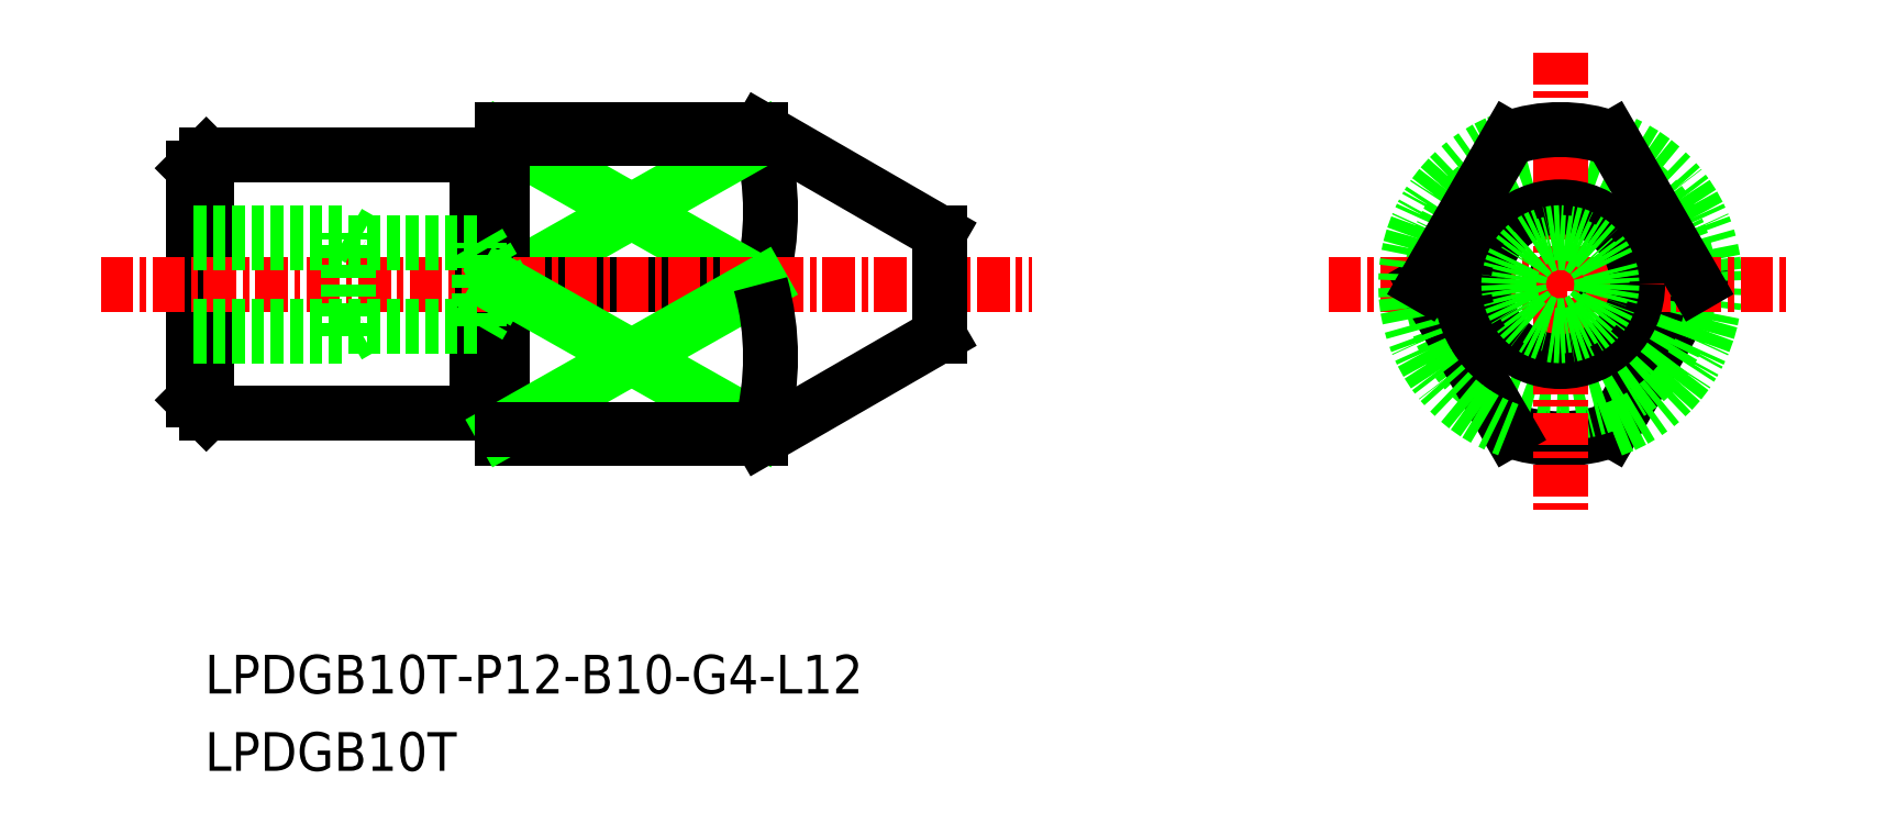
<metadata>
{"format":"dxf","ext":"dxf","renderer":"ezdxf+matplotlib","layout":"modelspace","background":"white","min_lineweight":24,"dpi":150}
</metadata>
<code>
0
SECTION
2
ENTITIES
0
ARC
8
0
10
-1418
20
-525.9
30
0
40
10.59
50
344.5
51
15.49
0
LINE
8
0
10
-1408
20
-523
30
0
11
-1418
21
-528.7
31
0
0
LINE
8
0
10
-1418
20
-523
30
0
11
-1408
21
-528.7
31
0
0
LINE
8
0
10
-1418
20
-528.7
30
0
11
-1408
21
-528.7
31
0
0
LINE
8
0
10
-1408
20
-523
30
0
11
-1418
21
-523
31
0
0
LINE
8
0
10
-1371
20
-528.7
30
0
11
-1375
21
-534.4
31
0
0
ARC
8
0
10
-1377
20
-528.7
30
0
40
6
50
289.5
51
70.53
0
ARC
8
0
10
-1377
20
-528.7
30
0
40
6
50
250.5
51
289.5
0
TEXT
8
0
10
-1429
20
-547.6
30
0
40
1.5
1
LPDGB10T
0
TEXT
8
0
10
-1429
20
-544.6
30
0
40
1.5
1
LPDGB10T-P12-B10-G4-L12
0
CIRCLE
8
0
10
-1377
20
-528.7
30
0
40
0.252
0
CIRCLE
8
0
10
-1377
20
-528.7
30
0
40
5
0
LINE
8
CENTER
10
-1386
20
-528.7
30
0
11
-1368
21
-528.7
31
0
0
LINE
8
CENTER
10
-1377
20
-519.7
30
0
11
-1377
21
-537.7
31
0
0
LINE
8
0
10
-1418
20
-523.9
30
0
11
-1418
21
-523.9
31
0
0
LINE
8
0
10
-1429
20
-523.7
30
0
11
-1419
21
-523.7
31
0
0
LINE
8
0
10
-1429
20
-533.7
30
0
11
-1419
21
-533.7
31
0
0
LINE
8
0
10
-1418
20
-522.7
30
0
11
-1418
21
-534.7
31
0
0
LINE
8
0
10
-1430
20
-524.2
30
0
11
-1430
21
-533.2
31
0
0
LINE
8
0
10
-1419
20
-523.7
30
0
11
-1419
21
-533.7
31
0
0
LINE
8
0
10
-1429
20
-533.7
30
0
11
-1429
21
-523.7
31
0
0
LINE
8
CENTER
10
-1433
20
-528.7
30
0
11
-1397
21
-528.7
31
0
0
LINE
8
0
10
-1418
20
-522.7
30
0
11
-1408
21
-522.7
31
0
0
LINE
8
0
10
-1418
20
-534.7
30
0
11
-1408
21
-534.7
31
0
0
LINE
8
0
10
-1429
20
-523.7
30
0
11
-1430
21
-524.2
31
0
0
LINE
8
0
10
-1430
20
-533.2
30
0
11
-1429
21
-533.7
31
0
0
LINE
8
0
10
-1408
20
-522.7
30
0
11
-1408
21
-523
31
0
0
LINE
8
0
10
-1401
20
-528.4
30
0
11
-1401
21
-528.7
31
0
0
LINE
8
0
10
-1401
20
-528.9
30
0
11
-1401
21
-528.7
31
0
0
ARC
8
0
10
-1418
20
-523.7
30
0
40
0.2
50
270
51
0
0
ARC
8
0
10
-1418
20
-523.7
30
0
40
0.2
50
180
51
270
0
ARC
8
0
10
-1418
20
-533.7
30
0
40
0.2
50
90
51
180
0
ARC
8
0
10
-1418
20
-533.7
30
0
40
0.2
50
0
51
90
0
LINE
8
0
10
-1418
20
-533.5
30
0
11
-1418
21
-533.5
31
0
0
LINE
8
0
10
-1382
20
-528.7
30
0
11
-1379
21
-534.4
31
0
0
ARC
8
0
10
-1377
20
-528.7
30
0
40
6
50
109.5
51
250.5
0
LINE
8
0
10
-1382
20
-528.7
30
0
11
-1379
21
-523
31
0
0
ARC
8
0
10
-1377
20
-528.7
30
0
40
6
50
70.53
51
109.5
0
LINE
8
0
10
-1371
20
-528.7
30
0
11
-1375
21
-523
31
0
0
CIRCLE
8
0
10
-1377
20
-528.7
30
0
40
3
0
LINE
8
0
10
-1418
20
-534.4
30
0
11
-1408
21
-528.7
31
0
0
LINE
8
0
10
-1408
20
-534.4
30
0
11
-1418
21
-528.7
31
0
0
ARC
8
0
10
-1418
20
-531.5
30
0
40
10.59
50
344.5
51
15.49
0
LINE
8
0
10
-1408
20
-534.4
30
0
11
-1418
21
-534.4
31
0
0
LINE
8
0
10
-1408
20
-534.7
30
0
11
-1408
21
-534.4
31
0
0
LINE
8
0
10
-1408
20
-534.7
30
0
11
-1401
21
-530.7
31
0
0
LINE
8
0
10
-1401
20
-530.7
30
0
11
-1401
21
-526.7
31
0
0
LINE
8
0
10
-1408
20
-522.7
30
0
11
-1401
21
-526.7
31
0
0
LINE
8
0
10
-1424
20
-526.7
30
0
11
-1423
21
-527.1
31
0
0
LINE
8
0
10
-1430
20
-527.1
30
0
11
-1419
21
-527.1
31
0
0
LINE
8
0
10
-1430
20
-526.7
30
0
11
-1424
21
-526.7
31
0
0
LINE
8
0
10
-1418
20
-528.7
30
0
11
-1419
21
-530.3
31
0
0
LINE
8
0
10
-1424
20
-530.7
30
0
11
-1423
21
-530.3
31
0
0
LINE
8
0
10
-1430
20
-530.3
30
0
11
-1419
21
-530.3
31
0
0
LINE
8
0
10
-1430
20
-530.7
30
0
11
-1424
21
-530.7
31
0
0
LINE
8
0
10
-1418
20
-528.7
30
0
11
-1419
21
-527.1
31
0
0
LINE
8
0
10
-1419
20
-530.3
30
0
11
-1419
21
-527.1
31
0
0
LINE
8
0
10
-1424
20
-530.7
30
0
11
-1424
21
-526.7
31
0
0
CIRCLE
8
0
10
-1377
20
-528.7
30
0
40
2
0
CIRCLE
8
0
10
-1377
20
-528.7
30
0
40
1.621
0
ENDSEC
0
EOF

</code>
